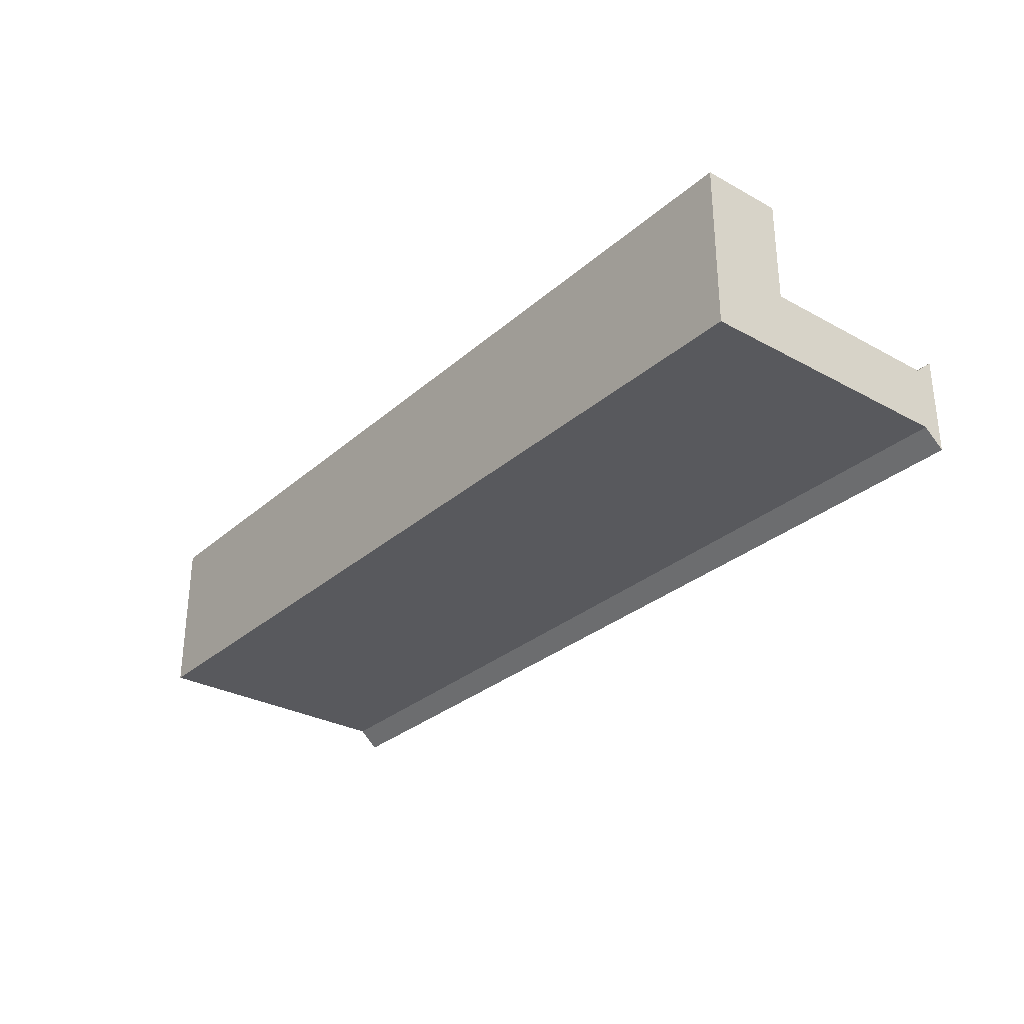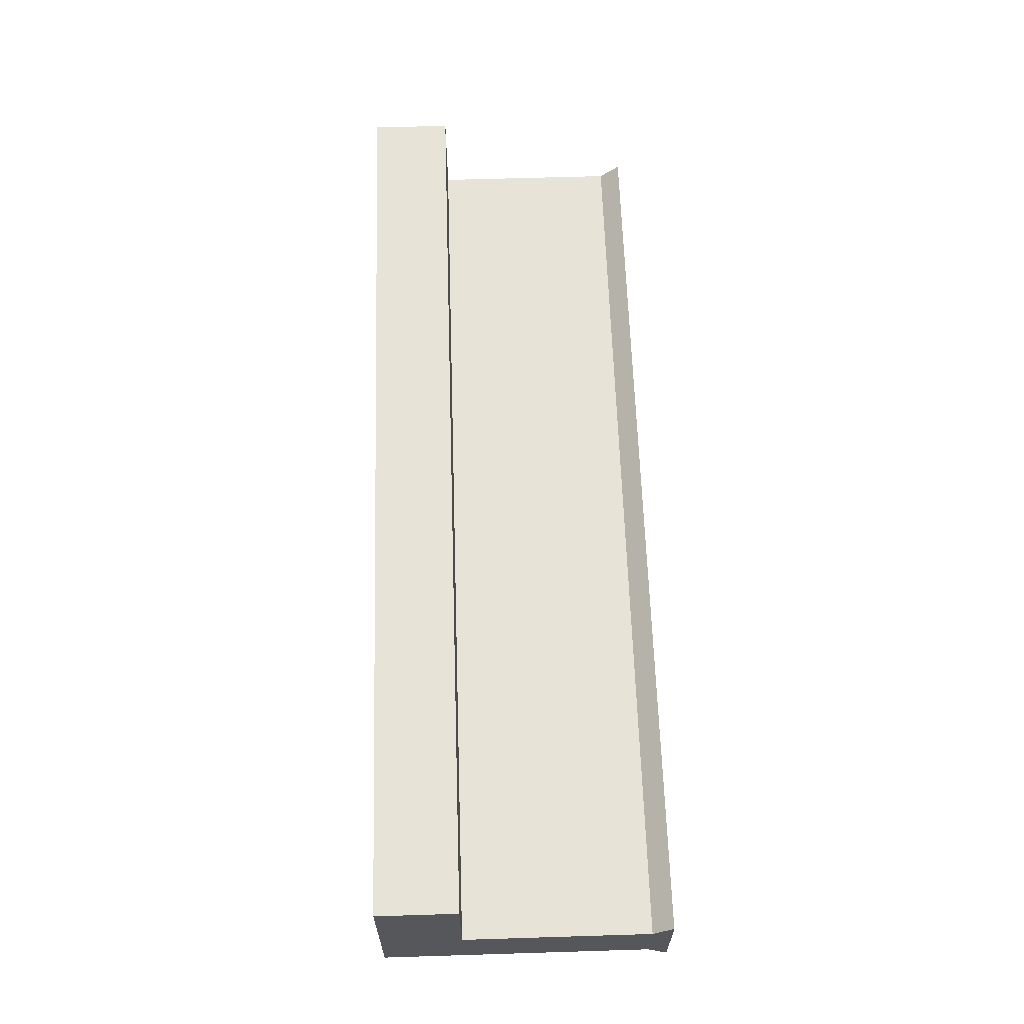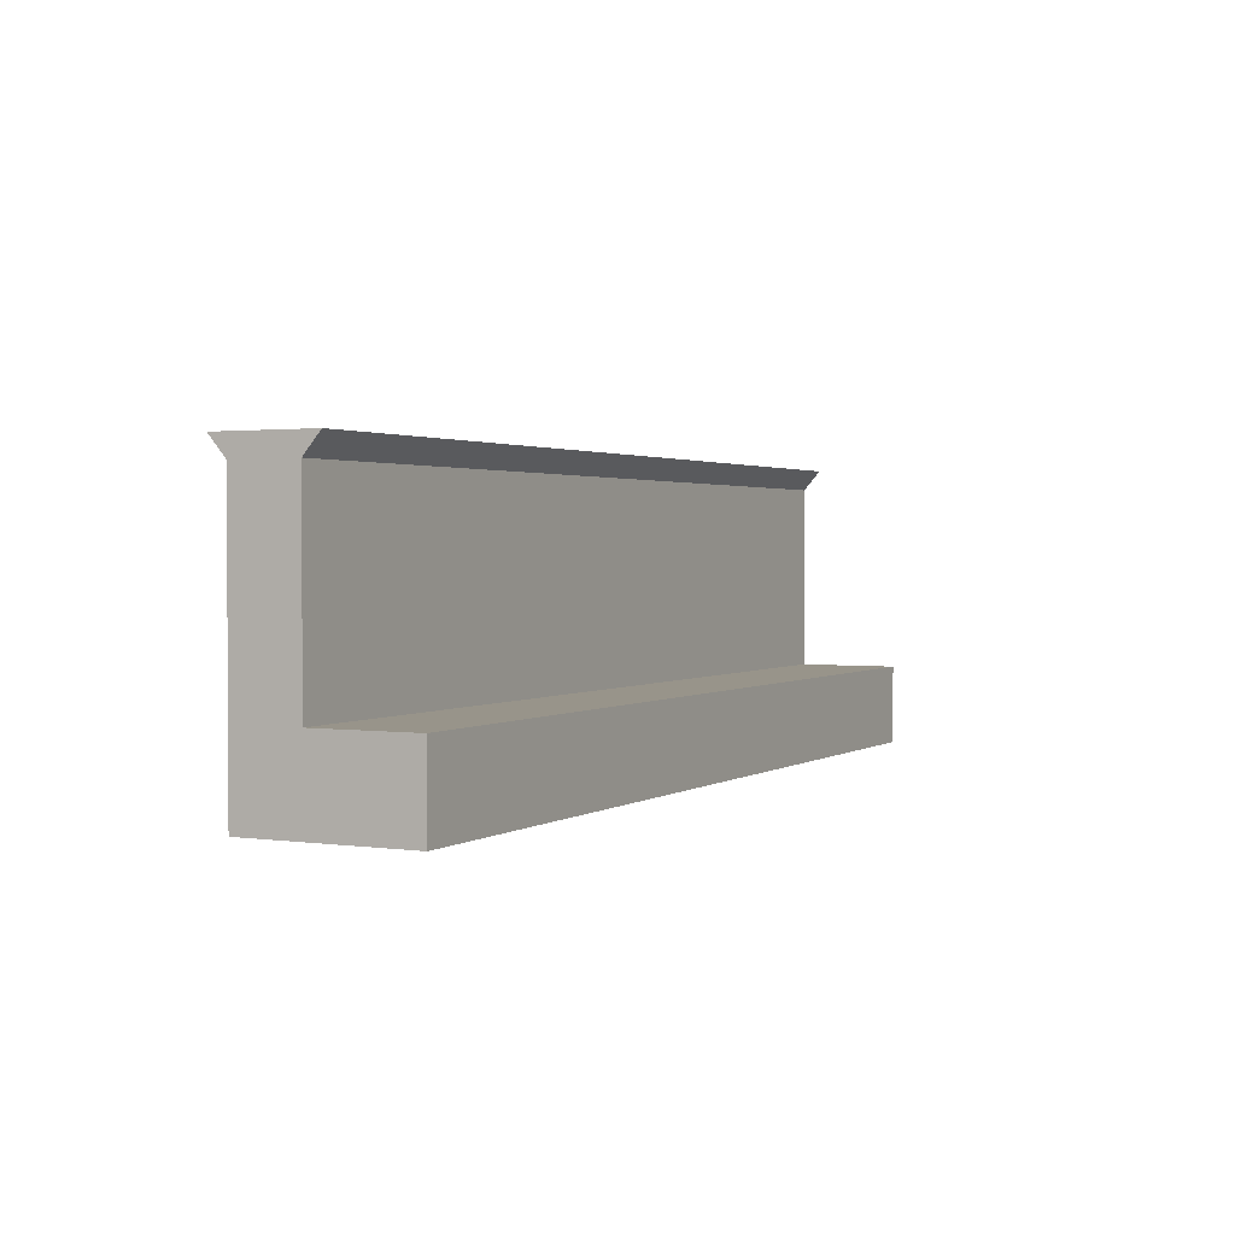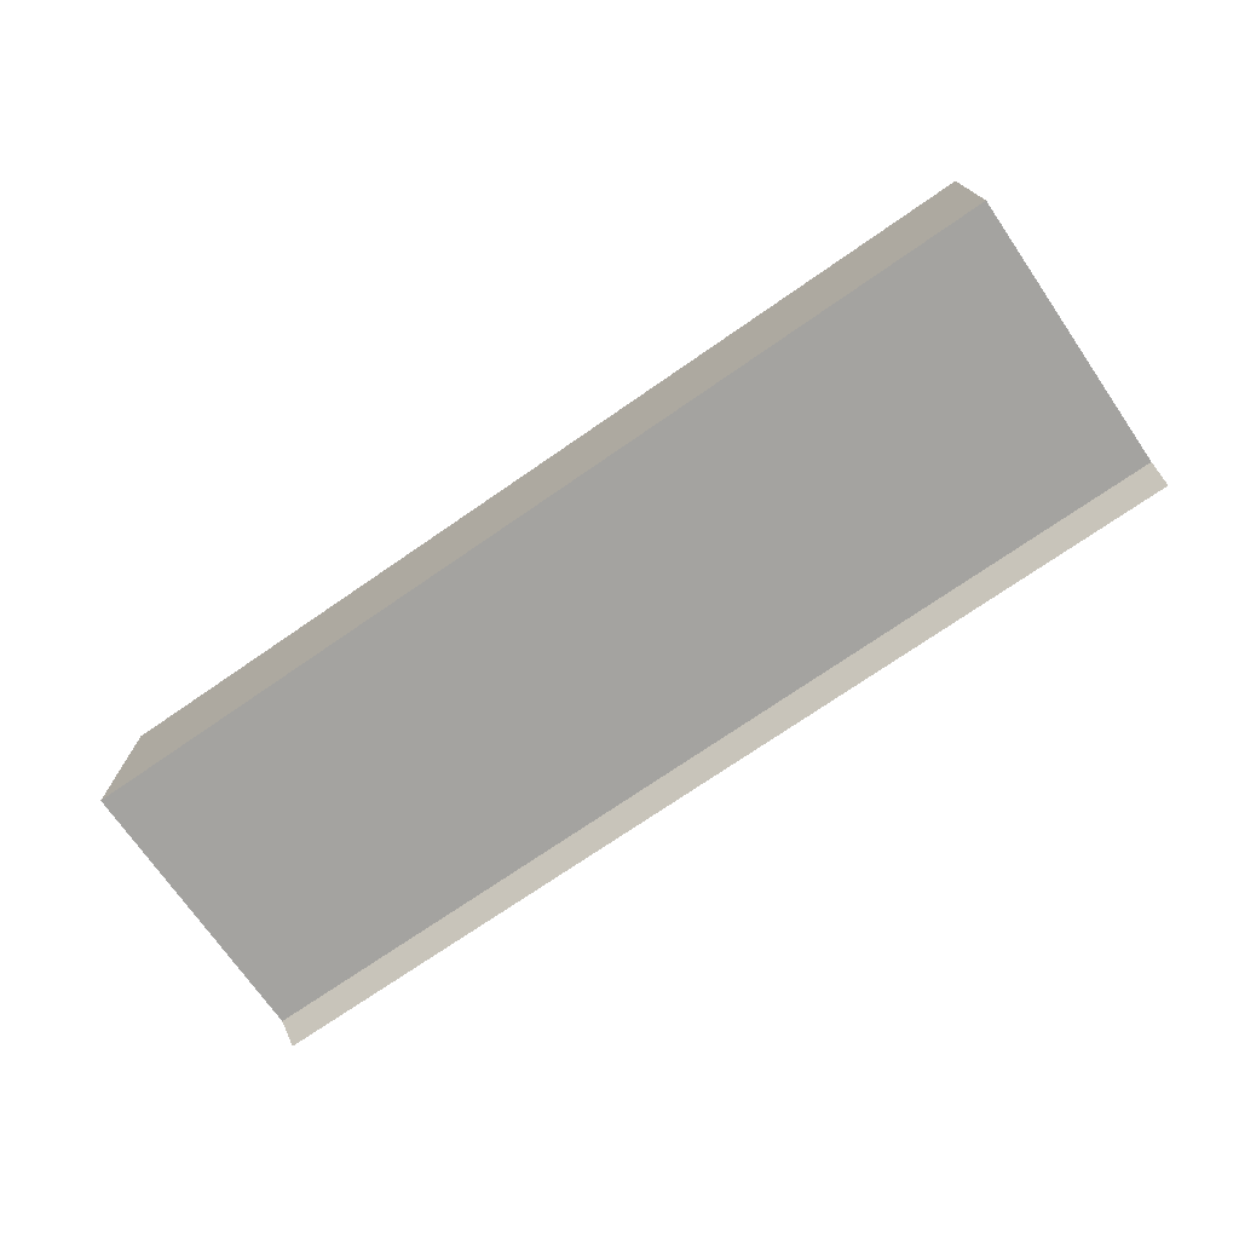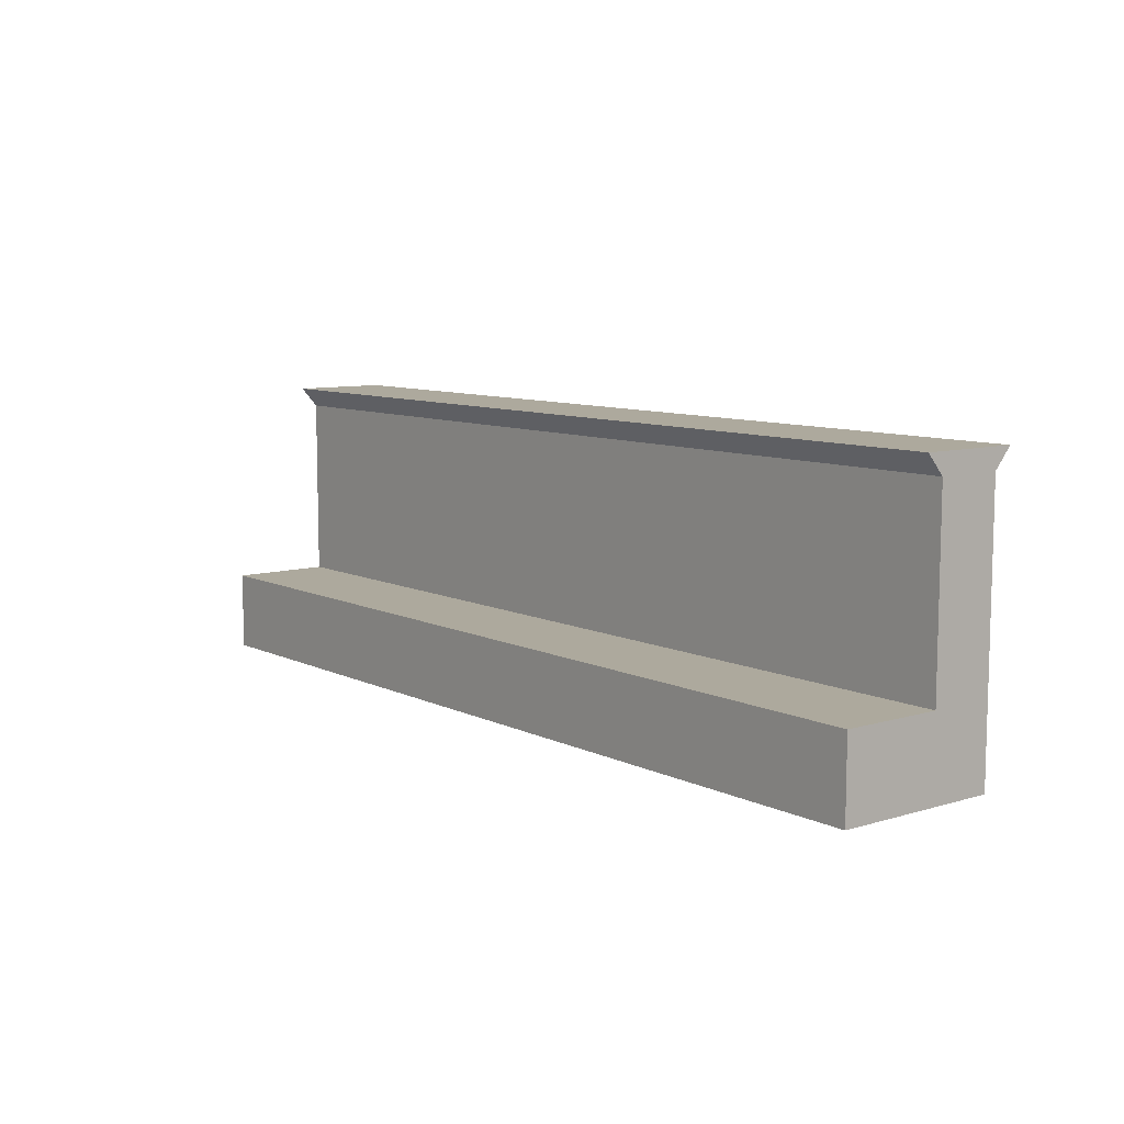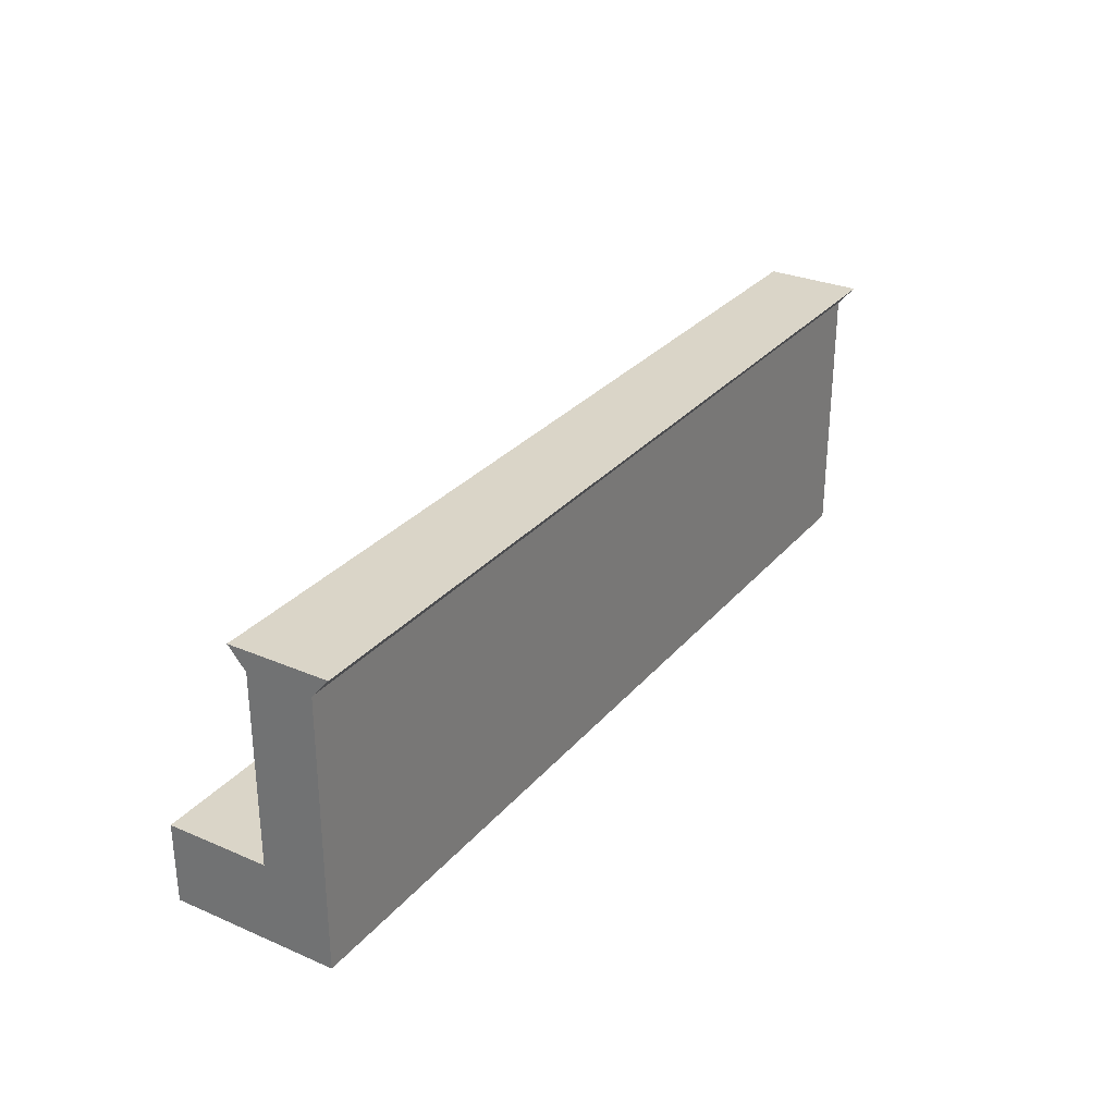
<metadata>
{"format":"obj","ext":"obj","renderer":"f3d","projection":"perspective","resolution":1024,"background":"white","views":[{"elev":-30.0,"azim":51.4,"up":"+Z"},{"elev":62.7,"azim":88.2,"up":"+Z"},{"elev":1.8,"azim":-63.2,"up":"+Y"},{"elev":-72.8,"azim":34.7,"up":"+Z"},{"elev":8.9,"azim":51.5,"up":"+Y"},{"elev":29.4,"azim":122.2,"up":"+Y"}]}
</metadata>
<code>
g Body1
v 69 -8 30.2
v 69 -8 33.89
v 69 -10.91 33.89
v 69 -10.91 27.87
v 69 -1.18 27.87
v 69 -0.4525 27.24
v 69 -0.4525 30.83
v 69 -1.18 30.2
v 35.1 -1.18 27.87
v 35.1 -0.4525 27.24
v 35.1 -10.91 27.87
v 35.1 -10.91 33.89
v 35.1 -8 33.89
v 35.1 -8 30.2
v 35.1 -1.18 30.2
v 35.1 -0.4525 30.83
f 2 3 1
f 1 3 4
f 1 4 5
f 6 7 5
f 5 7 8
f 5 8 1
f 5 9 6
f 6 9 10
f 4 11 5
f 5 11 9
f 4 3 11
f 11 3 12
f 2 13 3
f 3 13 12
f 2 1 13
f 13 1 14
f 13 14 12
f 12 14 11
f 11 14 9
f 9 14 15
f 9 15 10
f 10 15 16
f 7 6 16
f 16 6 10
f 7 16 8
f 8 16 15
f 8 15 1
f 1 15 14

</code>
